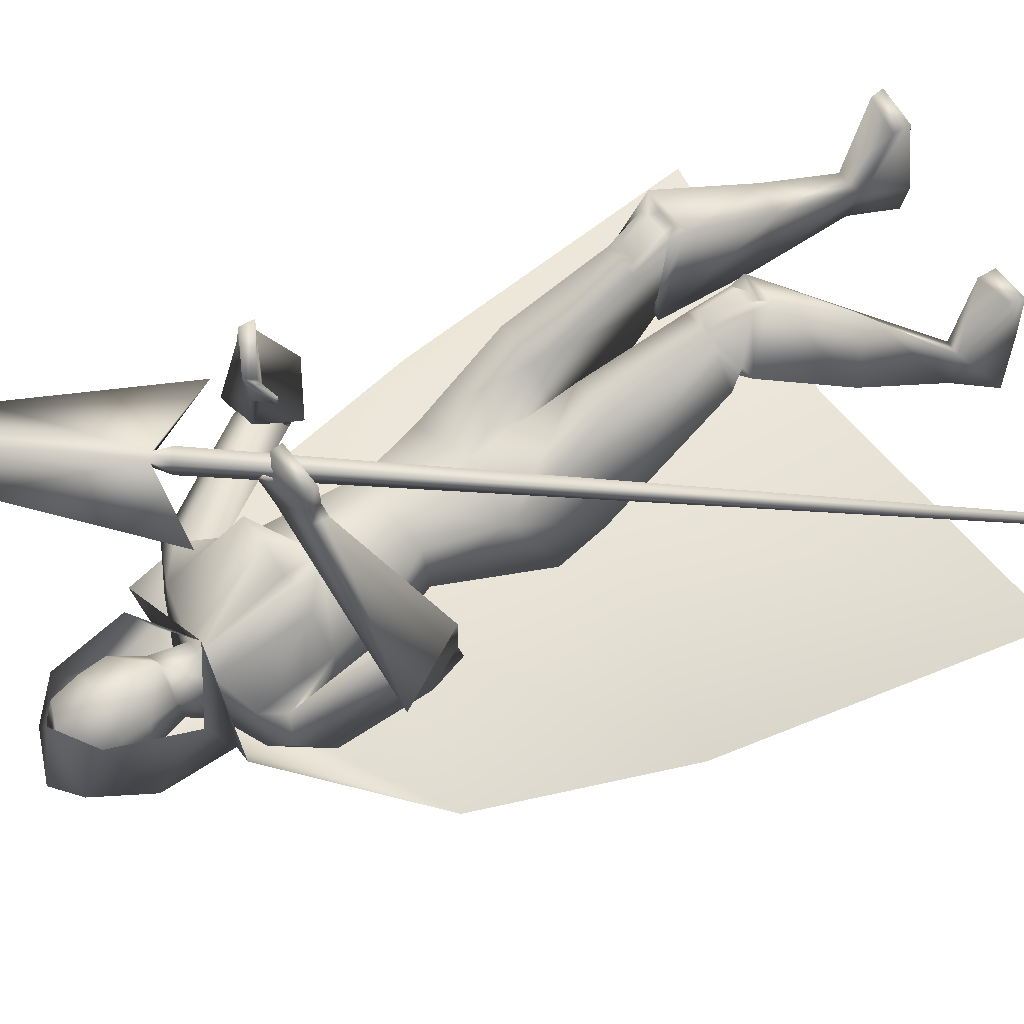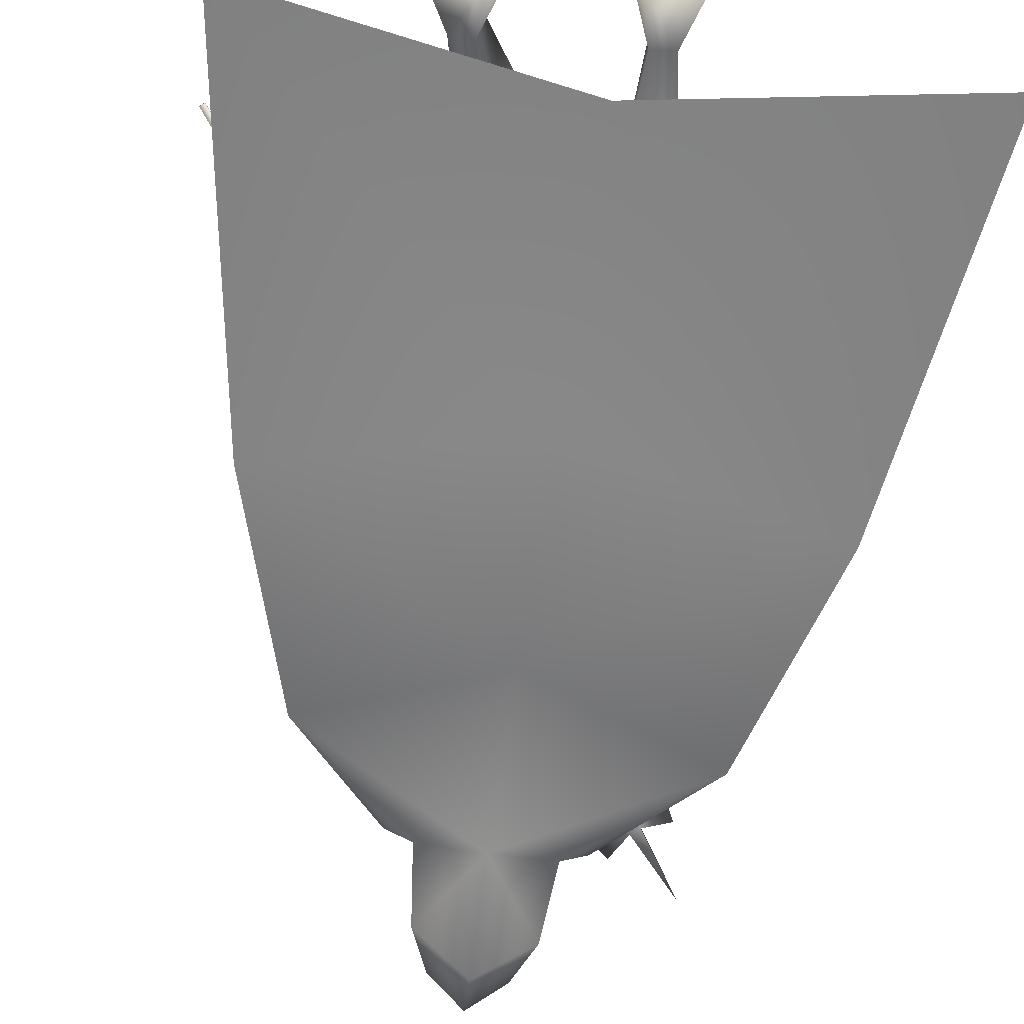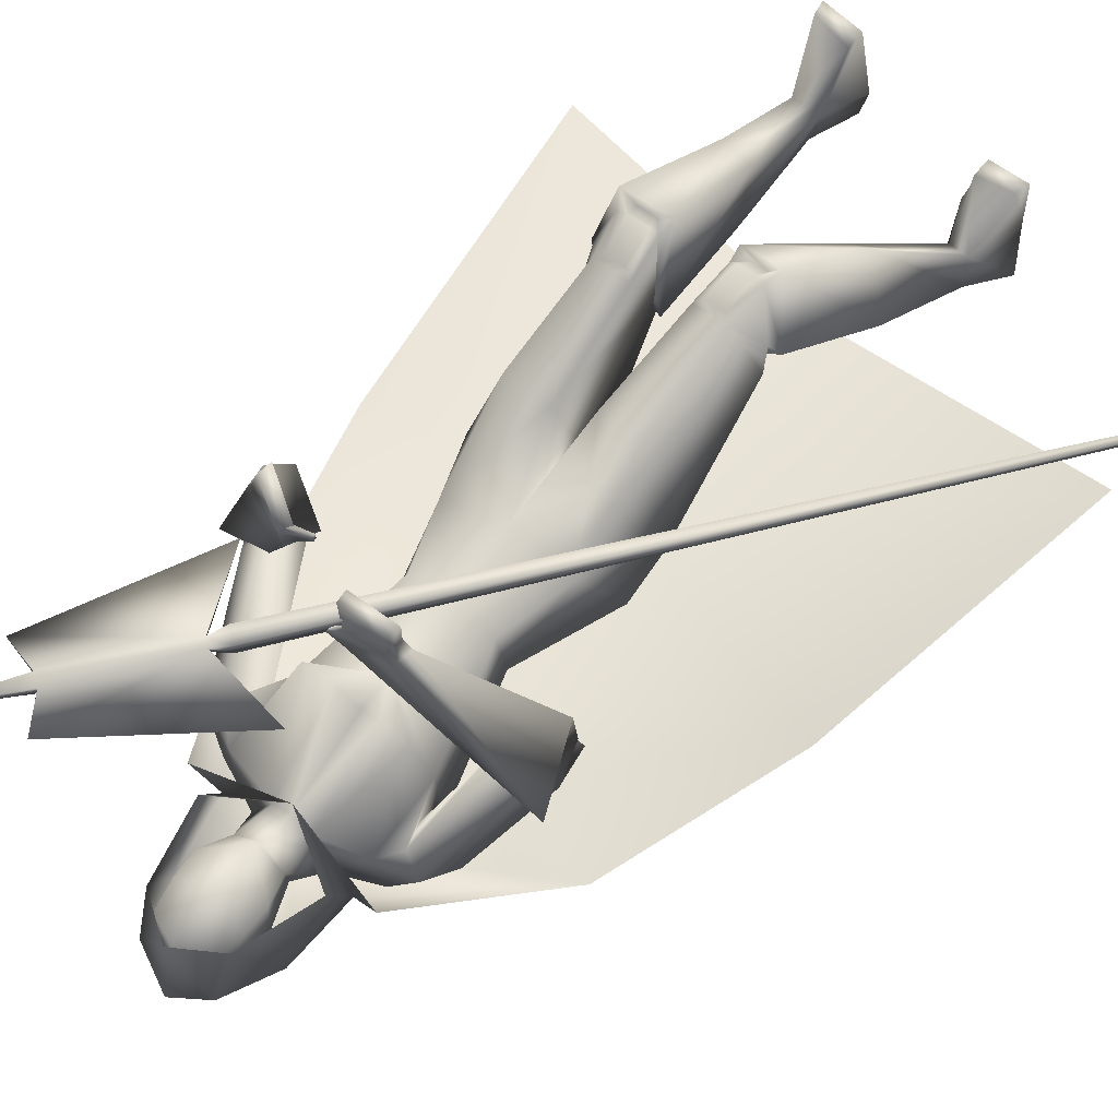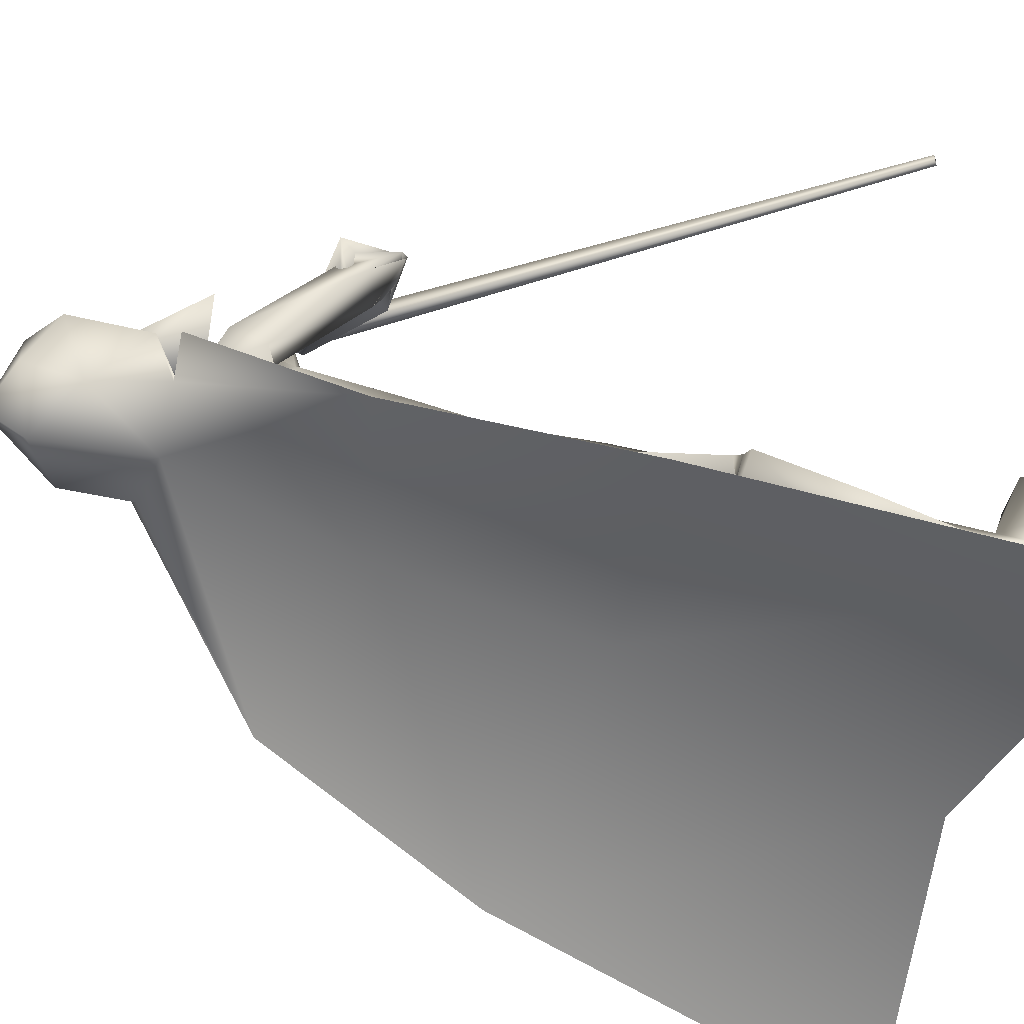
<metadata>
{"format":"obj","ext":"obj","renderer":"f3d","projection":"perspective","resolution":1024,"background":"white","views":[{"elev":65.9,"azim":-124.6,"up":"+Z"},{"elev":-76.6,"azim":-7.9,"up":"+Z"},{"elev":71.5,"azim":-141.6,"up":"+Z"},{"elev":-53.8,"azim":-107.4,"up":"+Z"}]}
</metadata>
<code>
o Cube_Cube.001
v -0.7364 -0.5103 0.04892
v -0.7347 -0.5102 0.03103
v -0.7245 -0.5181 0.03193
v -0.7261 -0.5182 0.04983
v 0.1443 0.6643 0.1484
v 0.1486 0.6645 0.1014
v 0.1756 0.6438 0.1038
v 0.1713 0.6436 0.1508
v 0.189 0.6788 0.1413
v 0.1912 0.6789 0.1166
v 0.177 0.6898 0.1153
v 0.1748 0.6897 0.1401
v 0.3264 0.8962 0.1605
v 0.3297 0.8963 0.1243
v 0.3505 0.8804 0.1261
v 0.3472 0.8802 0.1623
v 0.292 0.9624 0.139
v 0.009804 0.7099 0.1123
v 0.4196 0.8643 0.1502
v 0.2506 0.5248 0.1334
v 0.4553 1.042 0.1545
v 0.09266 0.7677 -0.4276
v -0.06975 0.7677 -0.4276
v 0.01145 0.7667 -0.4558
v 0.05291 0.7473 -0.3336
v -0.03001 0.7473 -0.3336
v 0.1908 0.7247 -0.4195
v -0.165 0.7282 -0.4136
v 0.1655 0.7239 -0.3211
v -0.1304 0.7202 -0.3374
v 0.01145 0.6916 -0.4666
v 0.01145 0.4858 -0.4598
v 0.168 0.5724 -0.4566
v -0.1578 0.5705 -0.4529
v 0.01145 0.486 -0.2032
v 0.1491 0.5642 -0.2785
v -0.1343 0.5569 -0.2897
v 0.01145 0.3481 -0.1789
v 0.1021 0.3311 -0.2148
v -0.07921 0.3311 -0.2148
v 0.01145 0.31 -0.3664
v 0.1267 0.3341 -0.3324
v -0.1038 0.3341 -0.3324
v 0.3567 0.4569 -0.2668
v -0.264 0.5339 -0.1388
v 0.3206 0.4204 -0.22
v -0.2149 0.4906 -0.1154
v 0.342 0.3974 -0.3441
v -0.3178 0.4673 -0.188
v 0.2798 0.3842 -0.2667
v -0.2246 0.439 -0.1644
v 0.422 0.446 -0.3114
v -0.3406 0.5345 -0.1452
v 0.3119 0.441 -0.2521
v -0.2248 0.5042 -0.1495
v 0.3713 0.2968 -0.2312
v -0.2862 0.3919 -0.05803
v 0.271 0.3549 -0.2583
v -0.2188 0.409 -0.1547
v 0.1589 0.1871 -0.2803
v -0.1074 0.1591 -0.2721
v -0.000752 0.07322 -0.487
v 0.2005 0.1189 -0.4482
v -0.1714 0.09652 -0.4273
v 0.08372 -0.02048 -0.1446
v 0.03347 -0.0805 -0.2103
v 0.01657 -0.05246 -0.3855
v 0.2282 0.03213 -0.3998
v -0.1733 -0.006232 -0.3718
v 0.007031 -0.03216 -0.432
v 0.1823 -0.2538 -0.09973
v -0.05915 -0.3105 -0.1417
v 0.1014 -0.2483 -0.07847
v 0.02028 -0.3143 -0.1684
v 0.07884 -0.3163 -0.2099
v -0.04195 -0.361 -0.2963
v 0.2082 -0.2666 -0.2059
v -0.1397 -0.3037 -0.2164
v 0.2137 -0.3624 -0.05016
v -0.07689 -0.4299 -0.09681
v 0.1023 -0.3674 -0.04276
v 0.01877 -0.4431 -0.153
v 0.05911 -0.2834 -0.2261
v -0.02575 -0.3192 -0.3118
v 0.2271 -0.3078 -0.1862
v -0.1492 -0.3428 -0.1909
v 0.1841 -0.8782 -0.2566
v -0.2894 -0.8754 -0.3813
v 0.05391 -0.8782 -0.3187
v -0.1666 -0.8773 -0.4557
v 0.06684 -0.8782 -0.4111
v -0.204 -0.856 -0.5518
v 0.1861 -0.8782 -0.4014
v -0.318 -0.843 -0.5179
v 0.09663 -0.7952 -0.3209
v -0.2028 -0.7909 -0.4498
v 0.1517 -0.7799 -0.3014
v -0.2479 -0.7755 -0.4163
v 0.09671 -0.7656 -0.3721
v -0.2148 -0.7492 -0.4916
v 0.1503 -0.7718 -0.3758
v -0.2659 -0.7494 -0.4755
v 0.168 -0.8428 -0.1107
v -0.2724 -0.8428 -0.2379
v 0.08887 -0.8361 -0.13
v -0.1932 -0.8361 -0.2572
v 0.08997 -0.8782 -0.1349
v -0.1943 -0.8782 -0.2621
v 0.1757 -0.8782 -0.1221
v -0.28 -0.8782 -0.2493
v 0.2834 0.4441 0.1808
v -0.03143 0.524 0.1778
v 0.2062 0.4871 0.162
v 0.05882 0.5242 0.1826
v 0.2755 0.414 0.1903
v -0.04145 0.4946 0.1875
v 0.193 0.4657 0.1584
v 0.06072 0.4989 0.1816
v 0.2284 0.4704 0.02736
v 0.03996 0.54 0.02884
v 0.3222 0.4382 0.04778
v -0.0416 0.5266 0.06714
v 0.3235 0.3958 0.0559
v -0.05398 0.4882 0.0801
v 0.2213 0.4462 0.02361
v 0.04137 0.5142 0.02421
v 0.03232 0.1569 -0.2442
v 0.1873 -0.02305 -0.1673
v -0.06506 -0.07196 -0.1719
v 0.2267 0.4731 0.08432
v 0.04212 0.5367 0.09973
v 0.3033 0.4419 0.1011
v -0.02918 0.5237 0.1005
v 0.2952 0.4101 0.1105
v -0.03766 0.4919 0.1096
v 0.2181 0.4487 0.08214
v 0.04475 0.5103 0.09726
v 0.1799 0.4398 0.08564
v 0.05619 0.5441 0.1209
v 0.1801 0.446 0.08595
v 0.05478 0.5502 0.1217
v 0.1799 0.4387 0.0637
v 0.06448 0.5467 0.1007
v 0.1796 0.4455 0.06408
v 0.06334 0.5533 0.1018
v 0.07729 -0.5222 -0.3123
v -0.1298 -0.528 -0.4138
v 0.1887 -0.5432 -0.2967
v -0.2181 -0.5456 -0.3433
v 0.1647 -0.5868 -0.1724
v -0.1412 -0.6198 -0.2627
v 0.09614 -0.5793 -0.179
v -0.08618 -0.6149 -0.3046
v 0.2604 0.6823 -0.3651
v -0.2142 0.6992 -0.3422
v 0.2216 0.67 -0.3108
v -0.1688 0.6756 -0.3174
v 0.1614 0.6331 -0.3403
v -0.1475 0.6201 -0.3637
v 0.2183 0.6254 -0.4433
v -0.243 0.6287 -0.4052
v 0.0586 0.566 -0.1375
v -0.0357 0.566 -0.1375
v 0.122 0.5691 -0.1383
v -0.09909 0.5691 -0.1383
v 0.3826 0.4075 -0.2775
v -0.2999 0.4962 -0.1169
v 0.3243 0.4233 -0.2698
v -0.2494 0.4909 -0.1505
v 0.3773 0.3139 -0.2659
v -0.3095 0.4077 -0.08522
v 0.2952 0.3609 -0.2762
v -0.2467 0.422 -0.1553
v 0.07986 -0.2923 -0.1887
v -0.02509 -0.3358 -0.2714
v 0.2135 -0.2937 -0.1645
v -0.1239 -0.3353 -0.1782
v 0.1942 -0.3311 -0.06951
v -0.06502 -0.396 -0.1179
v 0.1094 -0.3329 -0.05483
v 0.01286 -0.4063 -0.1529
v 0.1285 -0.335 -0.05142
v -0.00157 -0.4081 -0.14
v 0.1757 -0.3339 -0.05969
v -0.04497 -0.4022 -0.1206
v 0.133 -0.3617 -0.06556
v -0.01768 -0.4302 -0.1537
v 0.174 -0.36 -0.0691
v -0.05328 -0.4253 -0.1338
v 0.1226 -0.2642 -0.07354
v 0.002922 -0.3292 -0.1542
v 0.1664 -0.2666 -0.08436
v -0.03957 -0.3267 -0.1391
v 0.3101 0.346 -0.2741
v -0.2593 0.4135 -0.1406
v 0.3573 0.319 -0.2681
v -0.2954 0.4053 -0.1003
v 0.3084 0.3477 -0.2491
v -0.2413 0.4162 -0.1233
v 0.3503 0.3237 -0.2382
v -0.2697 0.4092 -0.08335
v 0.3153 0.3429 -0.2986
v -0.2799 0.4108 -0.155
v 0.3612 0.3167 -0.2984
v -0.3187 0.4025 -0.12
v 0.01145 0.7473 -0.2968
v 0.01145 0.5601 -0.202
v 0.01145 0.8358 -0.4452
v 0.05557 0.8201 -0.4204
v -0.03267 0.8201 -0.4204
v 0.01145 0.9588 -0.4989
v 0.09397 0.908 -0.3754
v -0.07107 0.908 -0.3754
v 0.08843 1.037 -0.4071
v -0.06552 1.037 -0.4071
v 0.01145 1.062 -0.415
v 0.06495 0.8284 -0.3133
v -0.04205 0.8284 -0.3133
v 0.01145 0.813 -0.2988
v 0.07426 1.011 -0.2735
v -0.05136 1.011 -0.2735
v 0.01145 1.034 -0.2476
v 0.08722 0.89 -0.2692
v -0.06432 0.89 -0.2692
v 0.01145 0.8246 -0.2344
v 0.01145 1.046 -0.2129
v 0.09818 0.9885 -0.2244
v -0.07528 0.9885 -0.2244
v 0.01145 1.089 -0.4608
v 0.0921 1.046 -0.3982
v -0.0692 1.046 -0.3982
v 0.1446 0.8185 -0.2802
v -0.1217 0.8185 -0.2802
v 0.01145 1.002 -0.5145
v 0.1343 0.9281 -0.4719
v -0.1114 0.9281 -0.4719
v 0.01219 0.7388 -0.257
v 0.01071 0.7388 -0.257
v 0.01145 0.7611 -0.4723
v 0.1527 0.7726 -0.4308
v -0.1298 0.7726 -0.4308
v 0.2123 0.7792 -0.3566
v -0.1894 0.7792 -0.3566
v 0.4079 0.4658 -0.7058
v -0.385 0.4658 -0.7058
v 0.01145 0.348 -0.6275
v 0.5457 -0.01829 -0.8725
v -0.5228 -0.01829 -0.8725
v 0.01145 -0.1003 -0.6953
v 0.6734 -0.8281 -1.044
v -0.6505 -0.8281 -1.044
v 0.01721 -0.7144 -0.9431
v 0.095 0.9723 -0.3912
v -0.0721 0.9723 -0.3912
v 0.01145 1.007 -0.457
v 0.08604 0.9474 -0.2713
v -0.06314 0.9474 -0.2713
v 0.01145 0.9379 -0.2315
f 1 2 3
f 1 3 4
f 1 5 6
f 1 6 2
f 2 6 7
f 2 7 3
f 3 7 8
f 3 8 4
f 5 1 4
f 5 4 8
f 5 8 9
f 5 9 12
f 8 7 10
f 8 10 9
f 7 6 11
f 7 11 10
f 6 5 12
f 6 12 11
f 10 11 14
f 10 14 15
f 12 9 16
f 12 16 13
f 14 11 18
f 14 18 17
f 10 15 19
f 10 19 20
f 15 16 19
f 13 14 17
f 11 12 18
f 9 10 20
f 9 20 19
f 9 19 16
f 12 13 17
f 12 17 18
f 13 21 14
f 13 16 21
f 15 21 16
f 14 21 15
f 22 25 29
f 22 29 27
f 30 26 23
f 30 23 28
f 22 27 31
f 22 31 24
f 31 28 23
f 31 23 24
f 31 27 33
f 31 33 32
f 34 28 31
f 34 31 32
f 36 35 38
f 36 38 39
f 38 35 37
f 38 37 40
f 32 33 42
f 32 42 41
f 43 34 32
f 43 32 41
f 33 36 39
f 33 39 42
f 40 37 34
f 40 34 43
f 41 42 63
f 41 63 62
f 64 43 41
f 64 41 62
f 42 39 60
f 42 60 63
f 61 40 43
f 61 43 64
f 63 68 70
f 63 70 62
f 70 69 64
f 70 64 62
f 87 89 91
f 87 91 93
f 92 90 88
f 92 88 94
f 99 91 89
f 99 89 95
f 90 92 100
f 90 100 96
f 101 93 91
f 101 91 99
f 92 94 102
f 92 102 100
f 97 87 93
f 97 93 101
f 94 88 98
f 94 98 102
f 97 95 105
f 97 105 103
f 106 96 98
f 106 98 104
f 87 97 103
f 87 103 109
f 104 98 88
f 104 88 110
f 95 89 107
f 95 107 105
f 108 90 96
f 108 96 106
f 89 87 109
f 89 109 107
f 110 88 90
f 110 90 108
f 105 107 109
f 105 109 103
f 110 108 106
f 110 106 104
f 111 113 117
f 111 117 115
f 118 114 112
f 118 112 116
f 38 127 60
f 38 60 39
f 61 127 38
f 61 38 40
f 60 127 65
f 60 65 128
f 66 127 61
f 66 61 129
f 60 128 68
f 60 68 63
f 69 129 61
f 69 61 64
f 119 130 132
f 119 132 121
f 133 131 120
f 133 120 122
f 130 113 111
f 130 111 132
f 112 114 131
f 112 131 133
f 121 132 134
f 121 134 123
f 135 133 122
f 135 122 124
f 132 111 115
f 132 115 134
f 116 112 133
f 116 133 135
f 136 117 113
f 136 113 130
f 114 118 137
f 114 137 131
f 123 134 136
f 123 136 125
f 137 135 124
f 137 124 126
f 134 115 117
f 134 117 136
f 118 116 135
f 118 135 137
f 136 130 140
f 136 140 138
f 141 131 137
f 141 137 139
f 125 136 138
f 125 138 142
f 139 137 126
f 139 126 143
f 130 119 144
f 130 144 140
f 145 120 131
f 145 131 141
f 119 125 142
f 119 142 144
f 143 126 120
f 143 120 145
f 142 138 140
f 142 140 144
f 141 139 143
f 141 143 145
f 85 148 146
f 85 146 83
f 147 149 86
f 147 86 84
f 148 101 99
f 148 99 146
f 100 102 149
f 100 149 147
f 79 150 148
f 79 148 85
f 149 151 80
f 149 80 86
f 150 97 101
f 150 101 148
f 102 98 151
f 102 151 149
f 81 152 150
f 81 150 79
f 151 153 82
f 151 82 80
f 152 95 97
f 152 97 150
f 98 96 153
f 98 153 151
f 83 146 152
f 83 152 81
f 153 147 84
f 153 84 82
f 146 99 95
f 146 95 152
f 96 100 147
f 96 147 153
f 65 67 75
f 65 75 73
f 76 67 66
f 76 66 74
f 68 128 71
f 68 71 77
f 72 129 69
f 72 69 78
f 67 68 77
f 67 77 75
f 78 69 67
f 78 67 76
f 71 128 65
f 71 65 73
f 66 129 72
f 66 72 74
f 52 54 119
f 52 119 121
f 120 55 53
f 120 53 122
f 52 121 123
f 52 123 56
f 124 122 53
f 124 53 57
f 54 58 125
f 54 125 119
f 126 59 55
f 126 55 120
f 56 123 125
f 56 125 58
f 126 124 57
f 126 57 59
f 29 156 154
f 29 154 27
f 155 157 30
f 155 30 28
f 156 46 44
f 156 44 154
f 45 47 157
f 45 157 155
f 36 158 156
f 36 156 29
f 157 159 37
f 157 37 30
f 158 50 46
f 158 46 156
f 47 51 159
f 47 159 157
f 33 160 158
f 33 158 36
f 159 161 34
f 159 34 37
f 160 48 50
f 160 50 158
f 51 49 161
f 51 161 159
f 27 154 160
f 27 160 33
f 161 155 28
f 161 28 34
f 154 44 48
f 154 48 160
f 49 45 155
f 49 155 161
f 67 70 68
f 69 70 67
f 65 127 67
f 67 127 66
f 29 164 36
f 37 165 30
f 25 162 164
f 25 164 29
f 165 163 26
f 165 26 30
f 35 36 164
f 35 164 162
f 165 37 35
f 165 35 163
f 46 168 166
f 46 166 44
f 167 169 47
f 167 47 45
f 168 54 52
f 168 52 166
f 53 55 169
f 53 169 167
f 44 166 170
f 44 170 48
f 171 167 45
f 171 45 49
f 166 52 56
f 166 56 170
f 57 53 167
f 57 167 171
f 50 172 168
f 50 168 46
f 169 173 51
f 169 51 47
f 172 58 54
f 172 54 168
f 55 59 173
f 55 173 169
f 77 176 174
f 77 174 75
f 175 177 78
f 175 78 76
f 176 85 83
f 176 83 174
f 84 86 177
f 84 177 175
f 71 178 176
f 71 176 77
f 177 179 72
f 177 72 78
f 178 79 85
f 178 85 176
f 86 80 179
f 86 179 177
f 75 174 180
f 75 180 73
f 181 175 76
f 181 76 74
f 174 83 81
f 174 81 180
f 82 84 175
f 82 175 181
f 180 81 186
f 180 186 182
f 187 82 181
f 187 181 183
f 73 180 182
f 73 182 190
f 183 181 74
f 183 74 191
f 79 178 184
f 79 184 188
f 185 179 80
f 185 80 189
f 178 71 192
f 178 192 184
f 193 72 179
f 193 179 185
f 81 79 188
f 81 188 186
f 189 80 82
f 189 82 187
f 71 73 190
f 71 190 192
f 191 74 72
f 191 72 193
f 190 182 184
f 190 184 192
f 185 183 191
f 185 191 193
f 182 186 188
f 182 188 184
f 189 187 183
f 189 183 185
f 58 172 194
f 58 194 198
f 195 173 59
f 195 59 199
f 172 50 202
f 172 202 194
f 203 51 173
f 203 173 195
f 170 56 200
f 170 200 196
f 201 57 171
f 201 171 197
f 48 170 196
f 48 196 204
f 197 171 49
f 197 49 205
f 56 58 198
f 56 198 200
f 199 59 57
f 199 57 201
f 50 48 204
f 50 204 202
f 205 49 51
f 205 51 203
f 204 196 194
f 204 194 202
f 195 197 205
f 195 205 203
f 196 200 198
f 196 198 194
f 199 201 197
f 199 197 195
f 162 25 206
f 162 206 207
f 206 26 163
f 206 163 207
f 35 162 207
f 207 163 35
f 223 217 209
f 223 209 212
f 210 218 224
f 210 224 213
f 208 211 212
f 208 212 209
f 213 211 208
f 213 208 210
f 220 214 216
f 220 216 222
f 216 215 221
f 216 221 222
f 225 219 217
f 225 217 223
f 218 219 225
f 218 225 224
f 22 209 217
f 22 217 25
f 218 210 23
f 218 23 26
f 22 24 208
f 22 208 209
f 208 24 23
f 208 23 210
f 25 217 219
f 25 219 206
f 219 218 26
f 219 26 206
f 226 227 230
f 226 230 229
f 231 228 226
f 231 226 229
f 235 230 227
f 235 227 232
f 228 231 236
f 228 236 233
f 234 229 230
f 234 230 235
f 231 229 234
f 231 234 236
f 240 235 232
f 240 232 237
f 233 236 241
f 233 241 238
f 239 234 235
f 239 235 240
f 236 234 239
f 236 239 241
f 240 237 242
f 240 242 244
f 243 238 241
f 243 241 245
f 239 240 244
f 239 244 246
f 245 241 239
f 245 239 246
f 246 244 247
f 246 247 249
f 248 245 246
f 248 246 249
f 247 250 252
f 247 252 249
f 251 248 249
f 251 249 252
f 212 253 256
f 212 256 223
f 253 214 220
f 253 220 256
f 215 254 257
f 215 257 221
f 254 213 224
f 254 224 257
f 214 253 255
f 214 255 216
f 253 212 211
f 253 211 255
f 213 254 255
f 213 255 211
f 254 215 216
f 254 216 255
f 256 220 222
f 256 222 258
f 221 257 258
f 221 258 222
f 256 258 225
f 256 225 223
f 257 224 225
f 257 225 258

</code>
